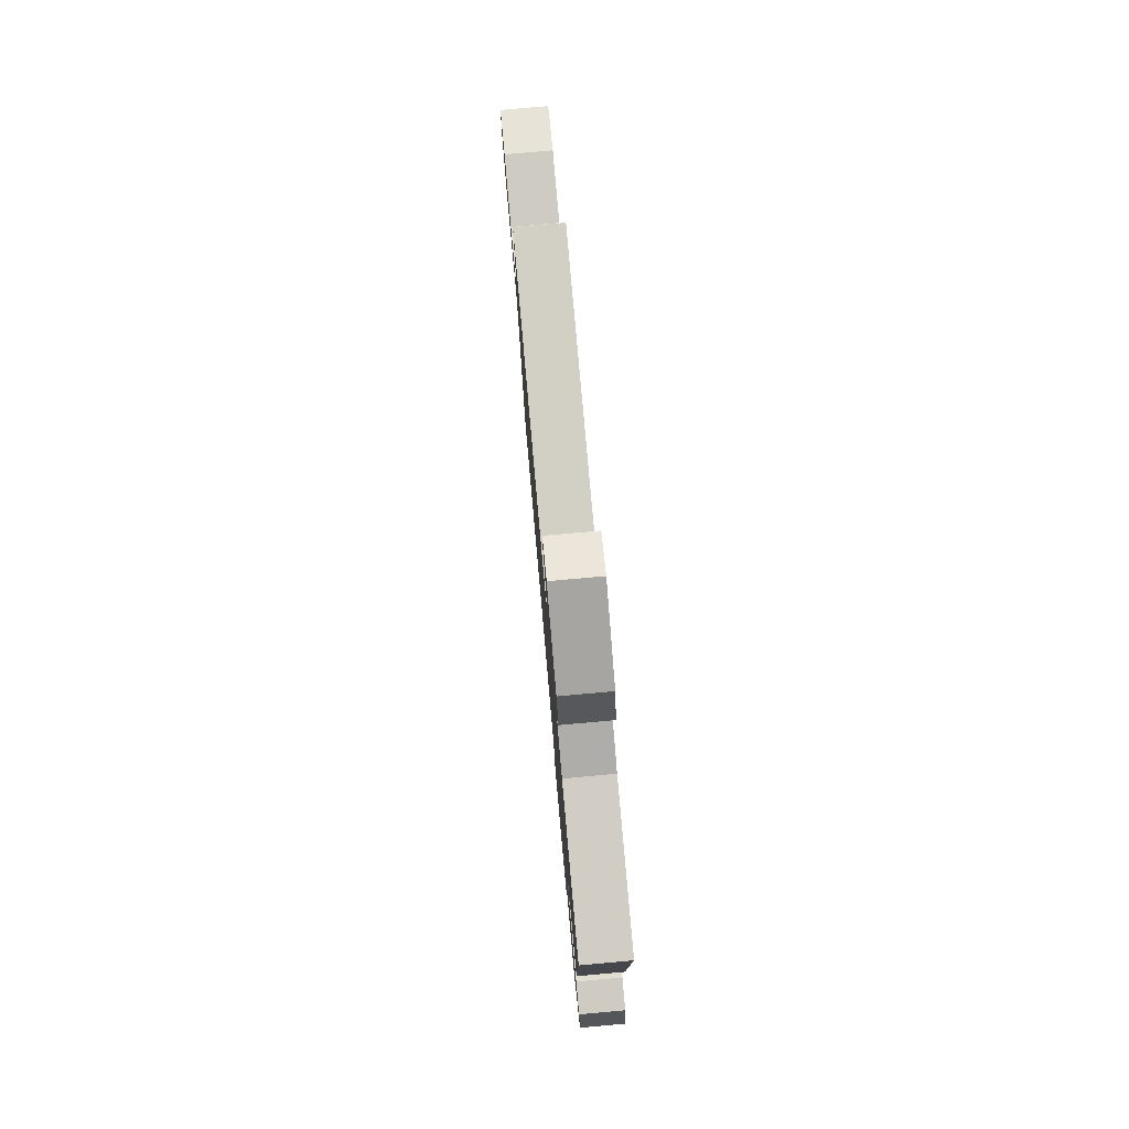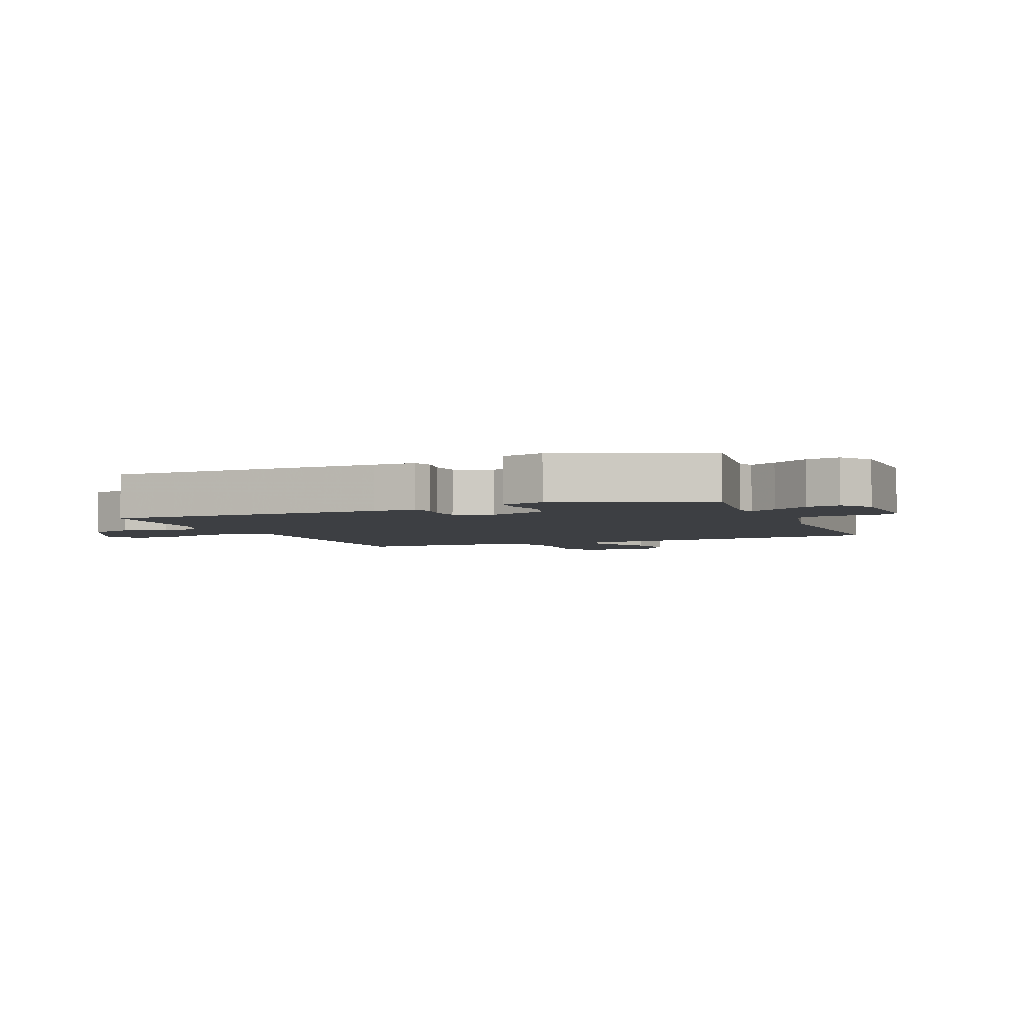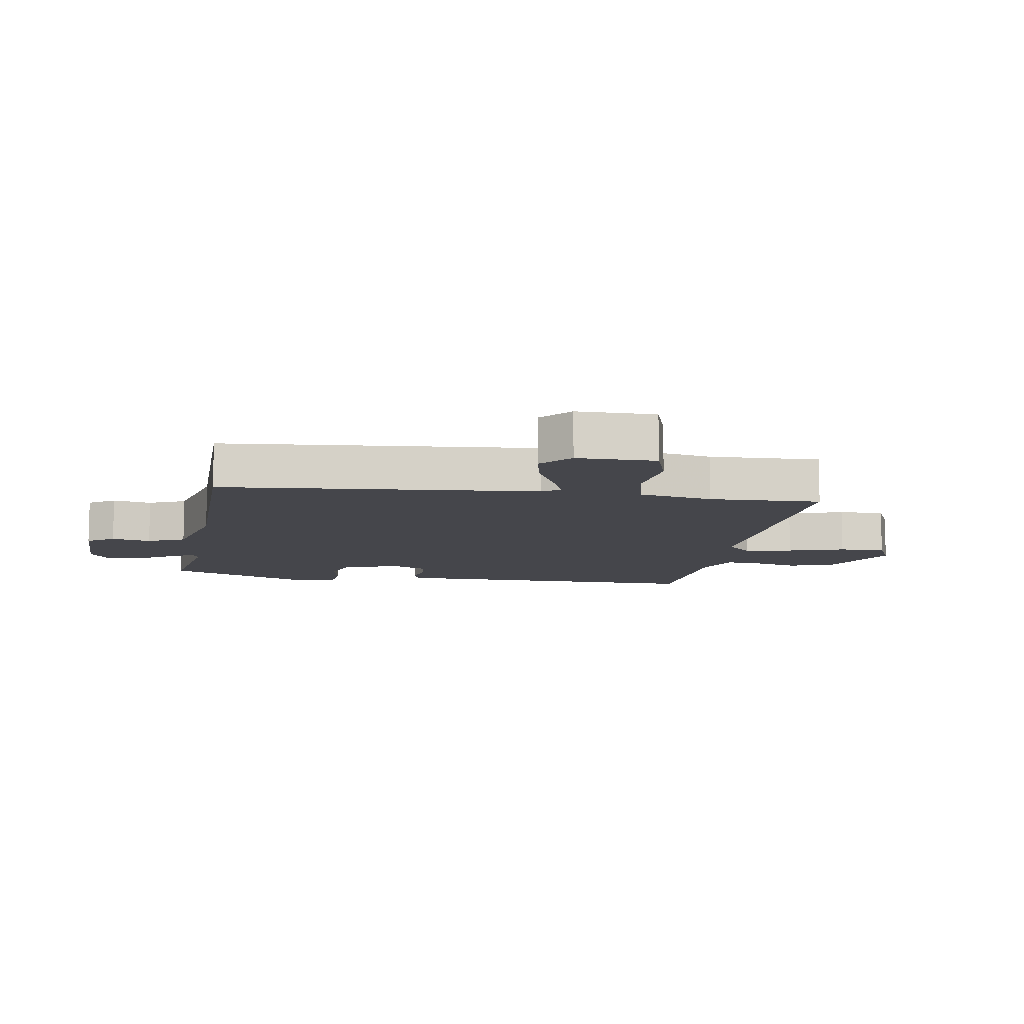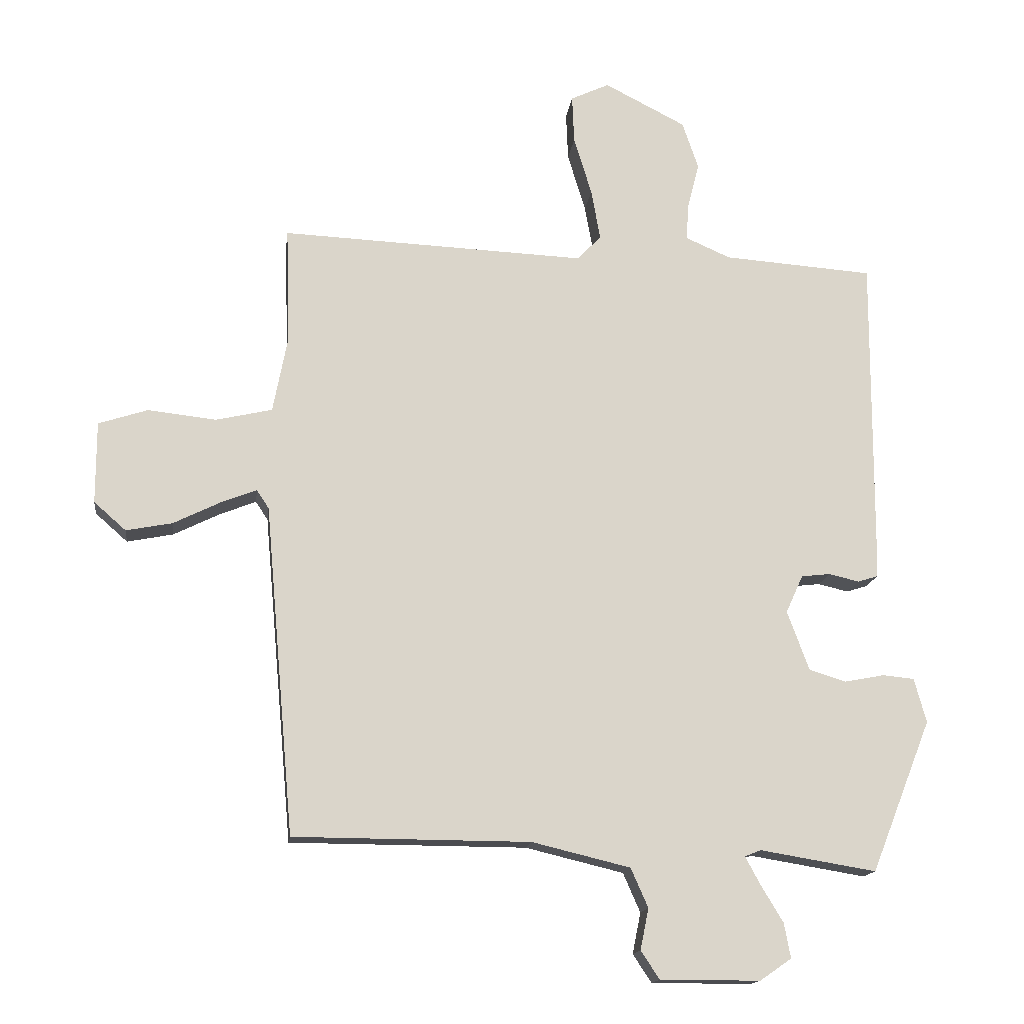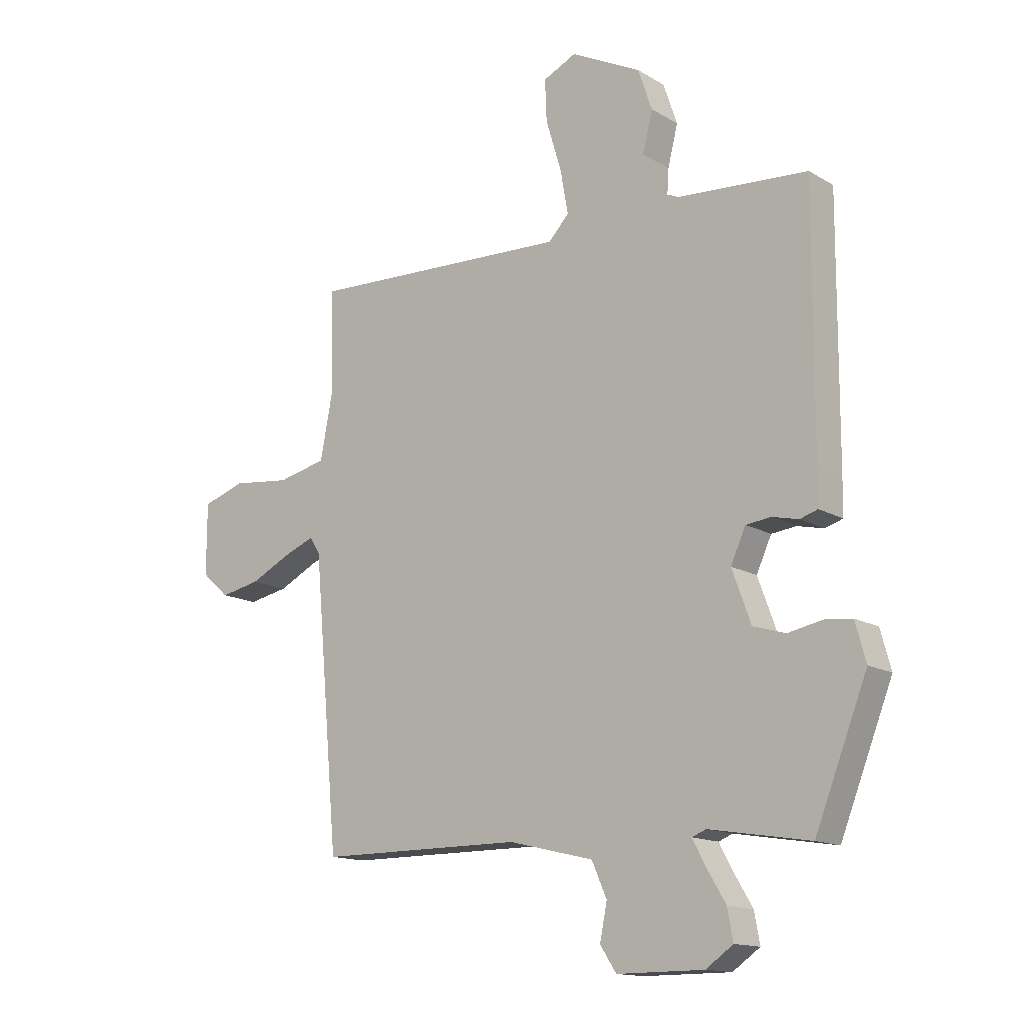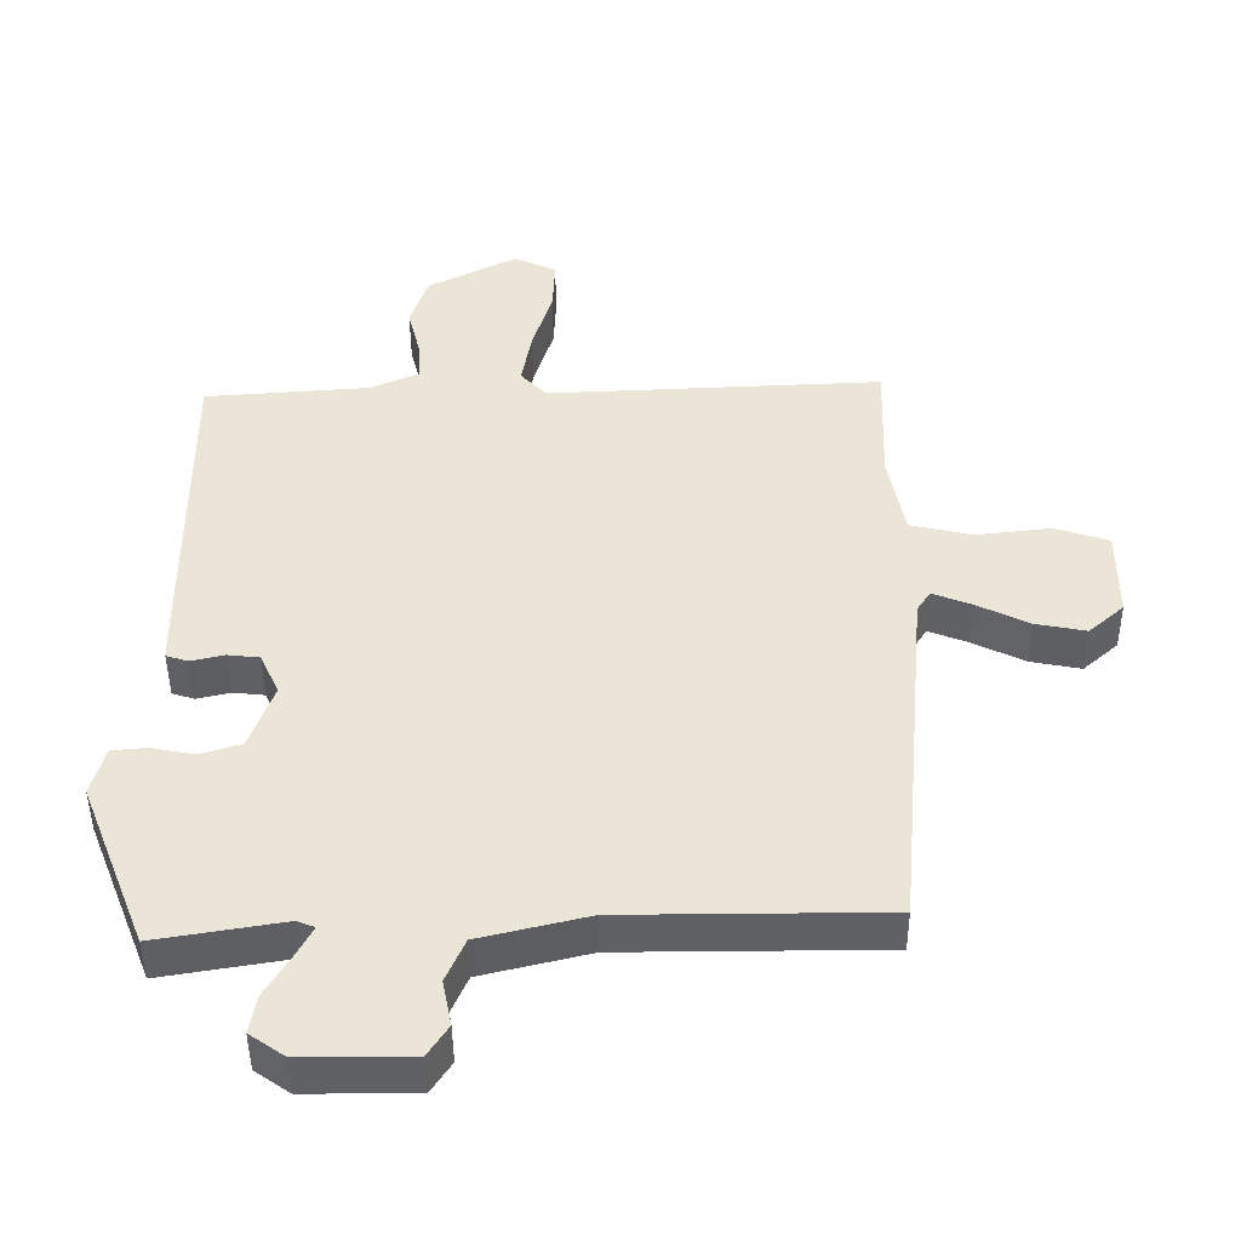
<metadata>
{"format":"obj","ext":"obj","renderer":"f3d","projection":"perspective","resolution":1024,"background":"white","views":[{"elev":79.3,"azim":84.9,"up":"+Z"},{"elev":-3.8,"azim":113.4,"up":"+Y"},{"elev":-10.0,"azim":-99.2,"up":"+Y"},{"elev":-15.2,"azim":-7.1,"up":"+Z"},{"elev":-14.4,"azim":38.4,"up":"+Z"},{"elev":-45.5,"azim":-179.6,"up":"+Z"}]}
</metadata>
<code>
v -0.491 0.07 0.523
v -0.015 0.07 0.502
v 0.022 0.07 0.541
v 0.008 0.07 0.62
v -0.02 0.07 0.712
v -0.023 0.07 0.787
v 0.037 0.07 0.815
v 0.164 0.07 0.75
v 0.189 0.07 0.676
v 0.171 0.07 0.604
v 0.167 0.07 0.547
v 0.237 0.07 0.516
v 0.471 0.07 0.499
v 0.469 0.07 0.048
v 0.468 0.07 -0.02
v 0.436 0.07 -0.03
v 0.389 0.07 -0.019
v 0.344 0.07 -0.024
v 0.317 0.07 -0.083
v 0.351 0.07 -0.176
v 0.409 0.07 -0.194
v 0.471 0.07 -0.182
v 0.52 0.07 -0.187
v 0.539 0.07 -0.256
v 0.445 0.07 -0.493
v 0.264 0.07 -0.463
v 0.239 0.07 -0.473
v 0.262 0.07 -0.516
v 0.297 0.07 -0.574
v 0.307 0.07 -0.628
v 0.258 0.07 -0.662
v 0.102 0.07 -0.662
v 0.073 0.07 -0.618
v 0.086 0.07 -0.554
v 0.059 0.07 -0.493
v -0.094 0.07 -0.456
v -0.463 0.07 -0.454
v -0.509 0.07 0.06
v -0.528 0.07 0.089
v -0.584 0.07 0.067
v -0.657 0.07 0.031
v -0.729 0.07 0.017
v -0.779 0.07 0.061
v -0.779 0.07 0.189
v -0.702 0.07 0.214
v -0.596 0.07 0.202
v -0.508 0.07 0.222
v -0.485 0.07 0.342
v -0.491 0 0.523
v -0.015 0 0.502
v 0.022 0 0.541
v 0.008 0 0.62
v -0.02 0 0.712
v -0.023 0 0.787
v 0.037 0 0.815
v 0.164 0 0.75
v 0.189 0 0.676
v 0.171 0 0.604
v 0.167 0 0.547
v 0.237 0 0.516
v 0.471 0 0.499
v 0.469 0 0.048
v 0.468 0 -0.02
v 0.436 0 -0.03
v 0.389 0 -0.019
v 0.344 0 -0.024
v 0.317 0 -0.083
v 0.351 0 -0.176
v 0.409 0 -0.194
v 0.471 0 -0.182
v 0.52 0 -0.187
v 0.539 0 -0.256
v 0.445 0 -0.493
v 0.264 0 -0.463
v 0.239 0 -0.473
v 0.262 0 -0.516
v 0.297 0 -0.574
v 0.307 0 -0.628
v 0.258 0 -0.662
v 0.102 0 -0.662
v 0.073 0 -0.618
v 0.086 0 -0.554
v 0.059 0 -0.493
v -0.094 0 -0.456
v -0.463 0 -0.454
v -0.509 0 0.06
v -0.528 0 0.089
v -0.584 0 0.067
v -0.657 0 0.031
v -0.729 0 0.017
v -0.779 0 0.061
v -0.779 0 0.189
v -0.702 0 0.214
v -0.596 0 0.202
v -0.508 0 0.222
v -0.485 0 0.342
f 43 44 45 46
f 43 46 47
f 40 41 42 43
f 39 40 43 47
f 38 39 47 48
f 36 37 38 48
f 31 32 33 34
f 31 34 35
f 28 29 30 31
f 27 28 31 35
f 26 27 35 36
f 24 25 26
f 21 22 23 24
f 20 21 24 26
f 19 20 26 36
f 14 15 16 17
f 12 13 14 17
f 11 12 17 18
f 7 8 9 10
f 7 10 11
f 4 5 6 7
f 3 4 7 11
f 2 3 11 18
f 18 19 36 48
f 1 2 18 48
f 94 93 92 91
f 95 94 91
f 91 90 89 88
f 95 91 88 87
f 96 95 87 86
f 96 86 85 84
f 82 81 80 79
f 83 82 79
f 79 78 77 76
f 83 79 76 75
f 84 83 75 74
f 74 73 72
f 72 71 70 69
f 74 72 69 68
f 84 74 68 67
f 65 64 63 62
f 65 62 61 60
f 66 65 60 59
f 58 57 56 55
f 59 58 55
f 55 54 53 52
f 59 55 52 51
f 66 59 51 50
f 96 84 67 66
f 96 66 50 49
f 1 49 50 2
f 2 50 51 3
f 3 51 52 4
f 4 52 53 5
f 5 53 54 6
f 6 54 55 7
f 7 55 56 8
f 8 56 57 9
f 9 57 58 10
f 10 58 59 11
f 11 59 60 12
f 12 60 61 13
f 13 61 62 14
f 14 62 63 15
f 15 63 64 16
f 16 64 65 17
f 17 65 66 18
f 18 66 67 19
f 19 67 68 20
f 20 68 69 21
f 21 69 70 22
f 22 70 71 23
f 23 71 72 24
f 24 72 73 25
f 25 73 74 26
f 26 74 75 27
f 27 75 76 28
f 28 76 77 29
f 29 77 78 30
f 30 78 79 31
f 31 79 80 32
f 32 80 81 33
f 33 81 82 34
f 34 82 83 35
f 35 83 84 36
f 36 84 85 37
f 37 85 86 38
f 38 86 87 39
f 39 87 88 40
f 40 88 89 41
f 41 89 90 42
f 42 90 91 43
f 43 91 92 44
f 44 92 93 45
f 45 93 94 46
f 46 94 95 47
f 47 95 96 48
f 48 96 49 1

</code>
